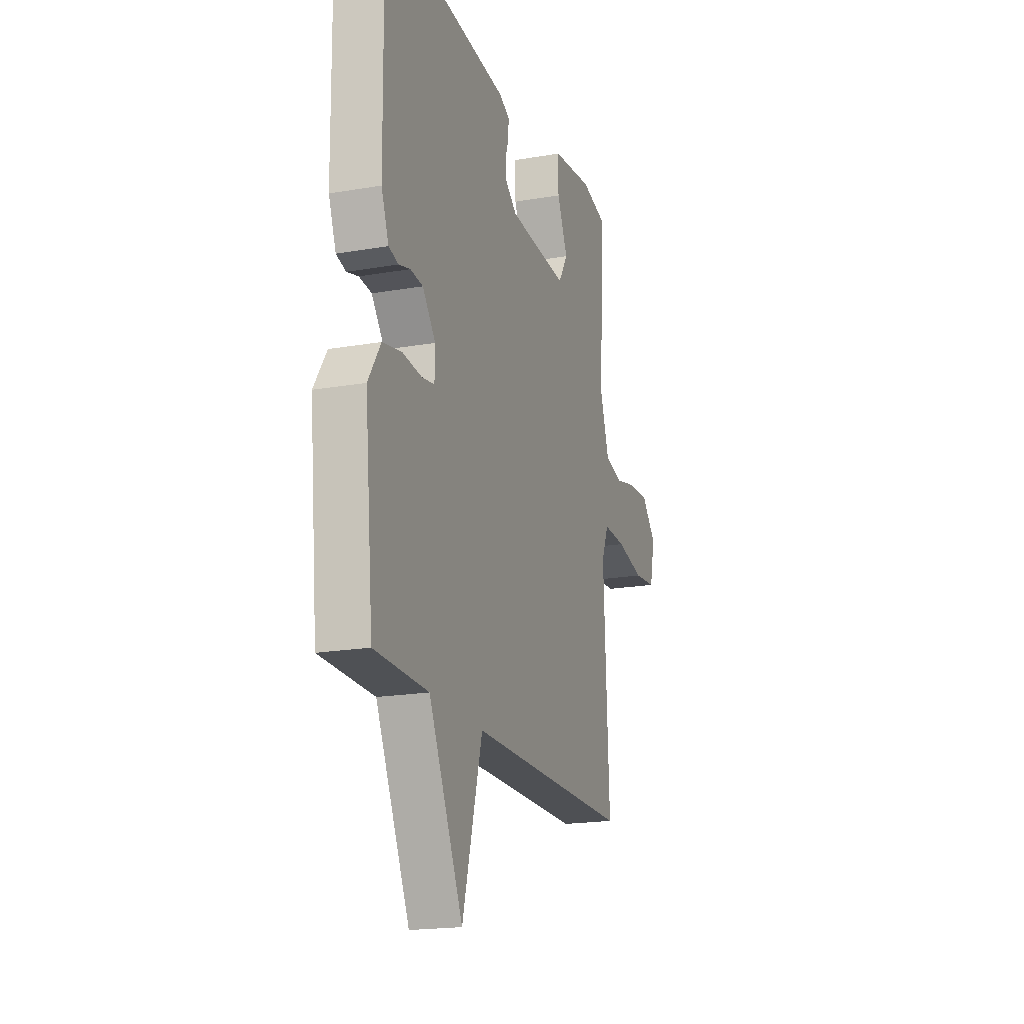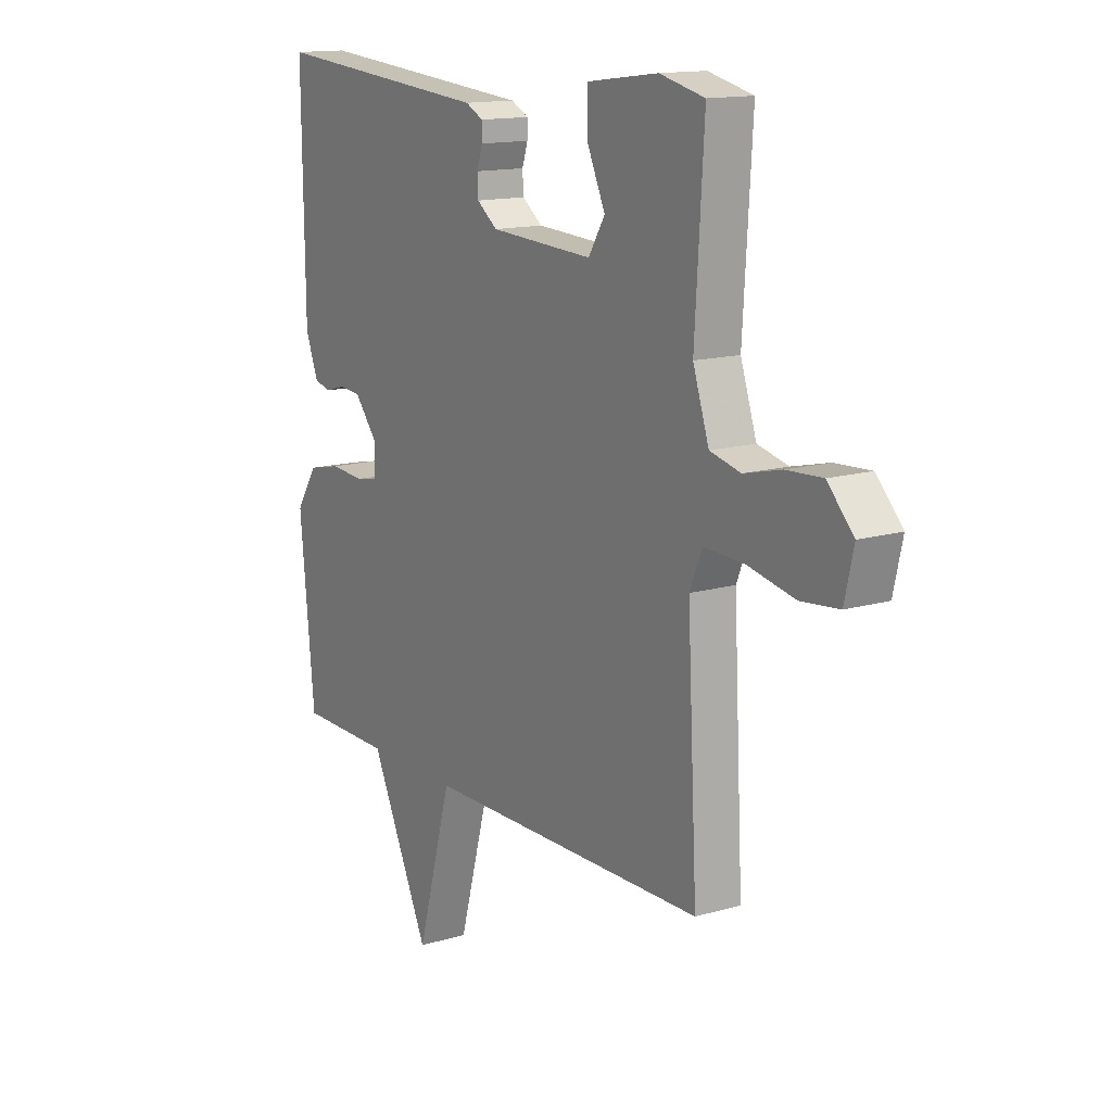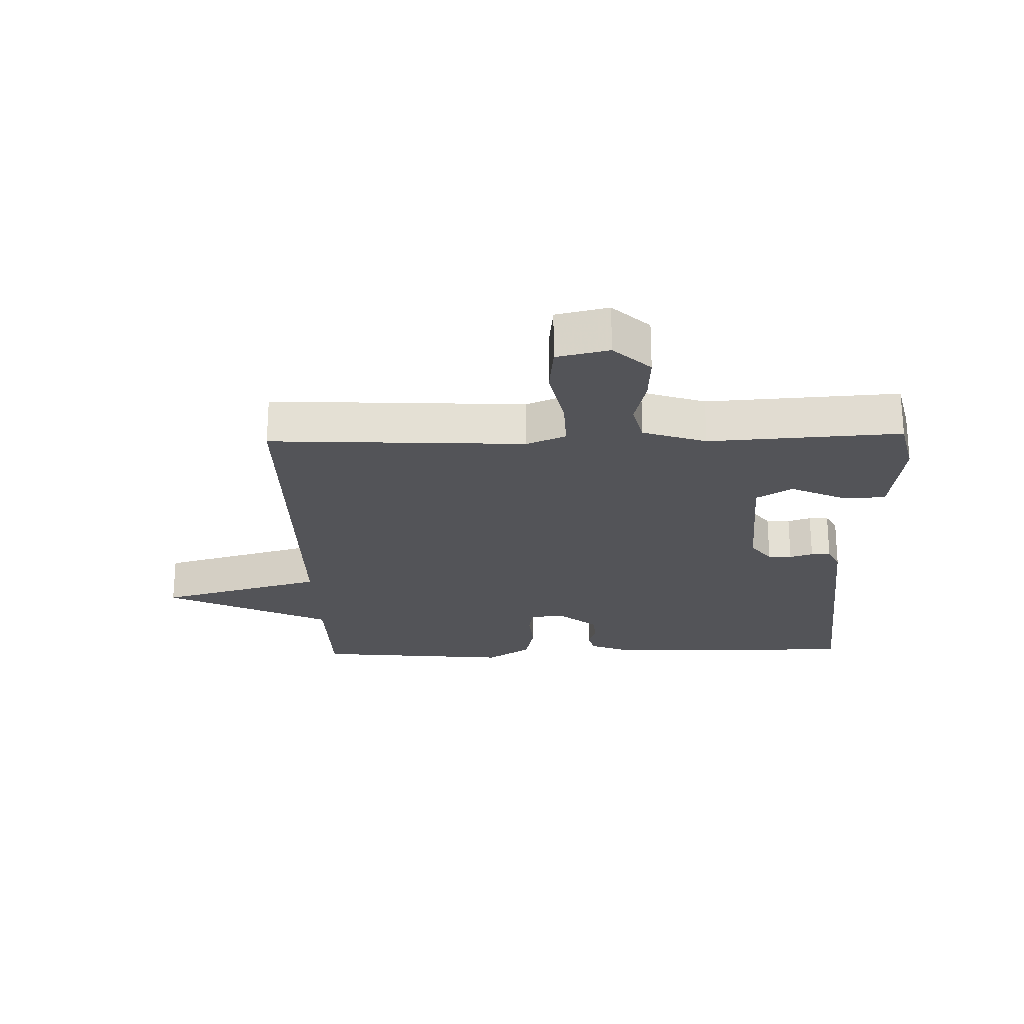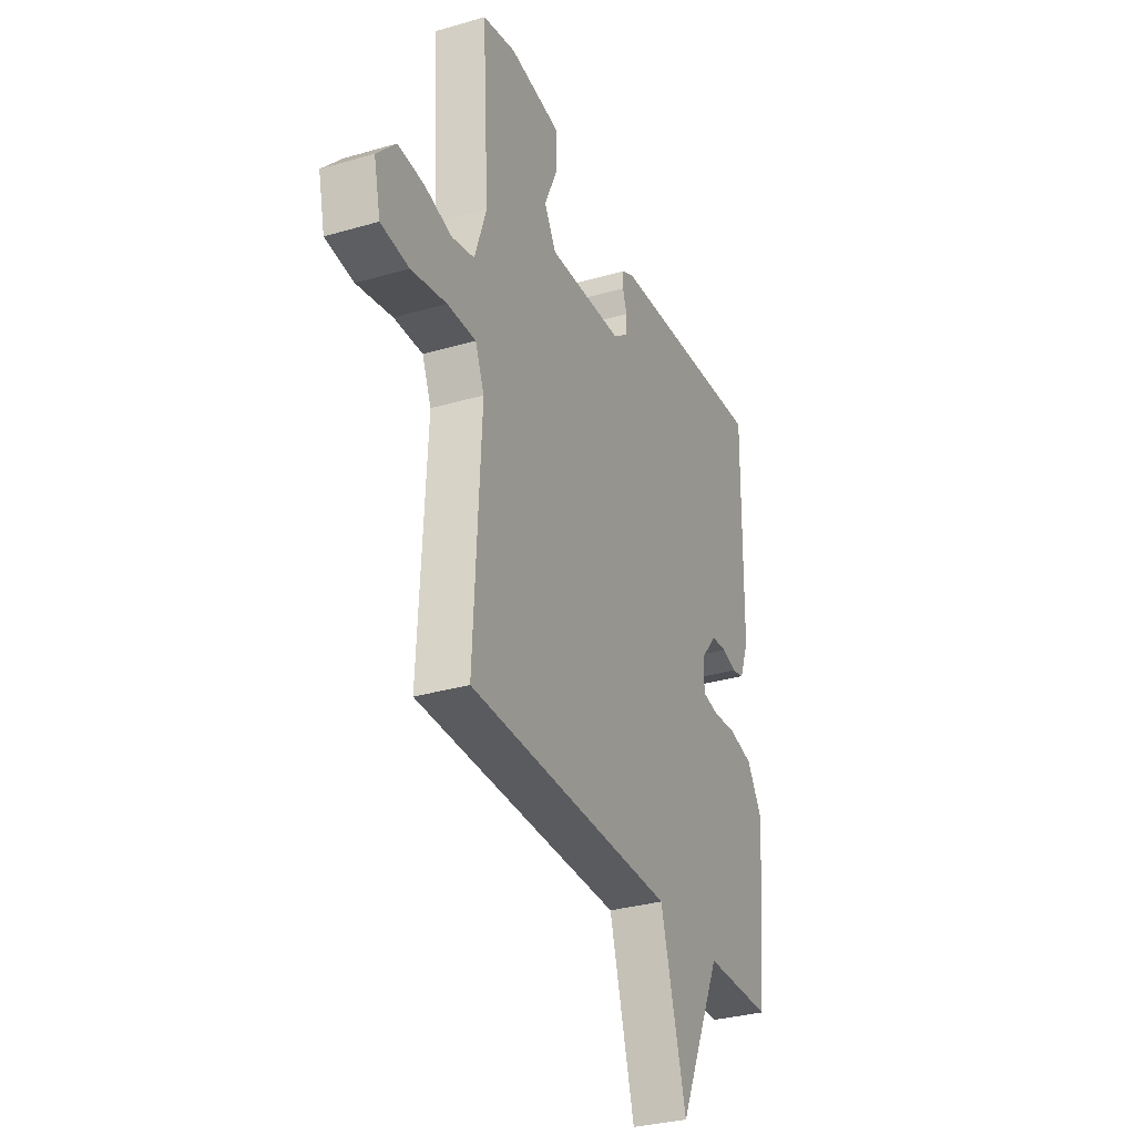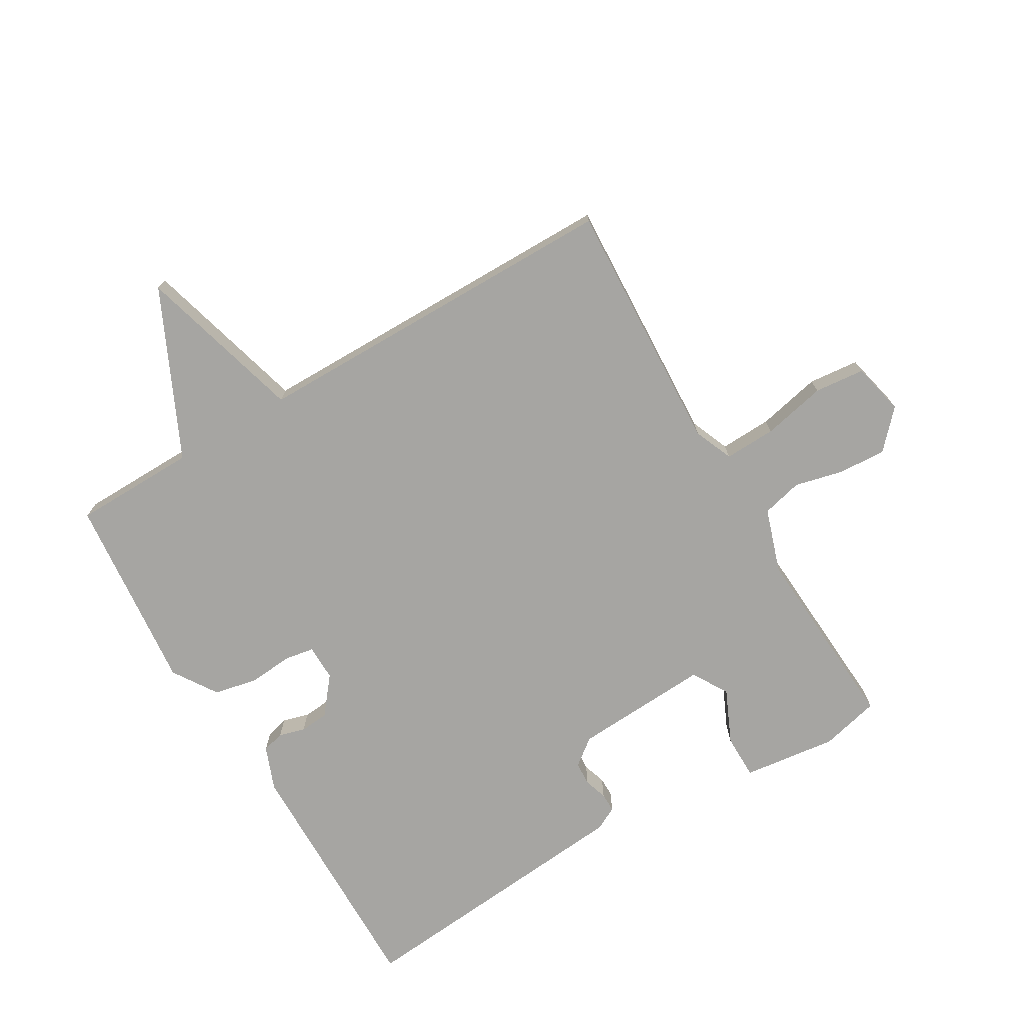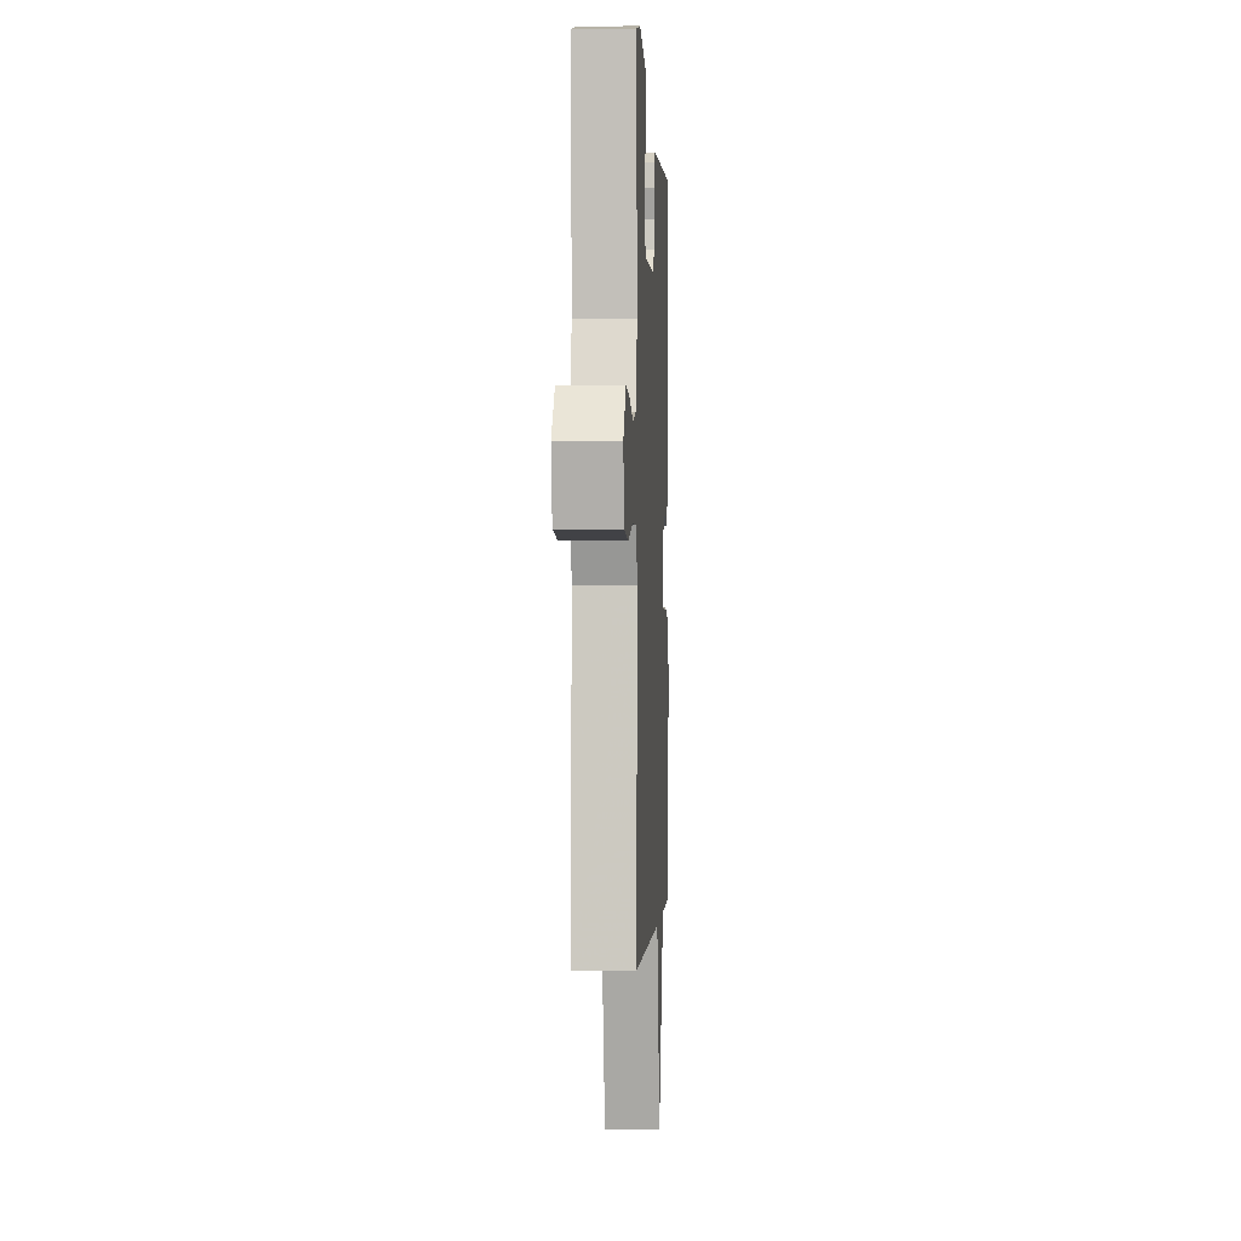
<metadata>
{"format":"obj","ext":"obj","renderer":"f3d","projection":"perspective","resolution":1024,"background":"white","views":[{"elev":-19.1,"azim":108.1,"up":"+Z"},{"elev":14.1,"azim":-122.9,"up":"+Z"},{"elev":-23.5,"azim":-88.4,"up":"+Y"},{"elev":-32.0,"azim":-67.7,"up":"+Z"},{"elev":-73.8,"azim":-149.4,"up":"+Y"},{"elev":-0.9,"azim":-87.2,"up":"+Z"}]}
</metadata>
<code>
v -0.5 0.07 0.5
v -0.405 0.07 0.523
v -0.254 0.07 0.504
v -0.254 0.07 0.432
v -0.293 0.07 0.346
v -0.258 0.07 0.289
v -0.039 0.07 0.301
v 0.004 0.07 0.334
v 0.006 0.07 0.372
v -0.006 0.07 0.409
v -0.006 0.07 0.44
v 0.031 0.07 0.459
v 0.5 0.07 0.5
v 0.495 0.07 0.093
v 0.468 0.07 0.023
v 0.432 0.07 0.014
v 0.39 0.07 0.026
v 0.344 0.07 0.022
v 0.296 0.07 -0.037
v 0.297 0.07 -0.095
v 0.344 0.07 -0.103
v 0.415 0.07 -0.097
v 0.485 0.07 -0.112
v 0.531 0.07 -0.183
v 0.5 0.07 -0.5
v 0.302 0.07 -0.503
v 0.176 0.07 -0.77
v 0.102 0.07 -0.503
v -0.5 0.07 -0.5
v -0.479 0.07 -0.091
v -0.505 0.07 -0.028
v -0.588 0.07 -0.031
v -0.69 0.07 -0.053
v -0.771 0.07 -0.045
v -0.79 0.07 0.039
v -0.735 0.07 0.098
v -0.659 0.07 0.094
v -0.58 0.07 0.075
v -0.515 0.07 0.091
v -0.481 0.07 0.193
v -0.5 0 0.5
v -0.405 0 0.523
v -0.254 0 0.504
v -0.254 0 0.432
v -0.293 0 0.346
v -0.258 0 0.289
v -0.039 0 0.301
v 0.004 0 0.334
v 0.006 0 0.372
v -0.006 0 0.409
v -0.006 0 0.44
v 0.031 0 0.459
v 0.5 0 0.5
v 0.495 0 0.093
v 0.468 0 0.023
v 0.432 0 0.014
v 0.39 0 0.026
v 0.344 0 0.022
v 0.296 0 -0.037
v 0.297 0 -0.095
v 0.344 0 -0.103
v 0.415 0 -0.097
v 0.485 0 -0.112
v 0.531 0 -0.183
v 0.5 0 -0.5
v 0.302 0 -0.503
v 0.176 0 -0.77
v 0.102 0 -0.503
v -0.5 0 -0.5
v -0.479 0 -0.091
v -0.505 0 -0.028
v -0.588 0 -0.031
v -0.69 0 -0.053
v -0.771 0 -0.045
v -0.79 0 0.039
v -0.735 0 0.098
v -0.659 0 0.094
v -0.58 0 0.075
v -0.515 0 0.091
v -0.481 0 0.193
f 36 37 38
f 35 36 38
f 34 35 38
f 33 34 38
f 32 33 38
f 31 32 38 39
f 30 31 39 40
f 28 29 30
f 26 27 28
f 25 26 28
f 24 25 28
f 23 24 28
f 22 23 28
f 21 22 28
f 20 21 28 30
f 19 20 30 40
f 15 16 17
f 14 15 17
f 13 14 17
f 12 13 17
f 11 12 17
f 10 11 17
f 9 10 17
f 8 9 17 18
f 7 8 18 19
f 3 4 5
f 2 3 5
f 1 2 5
f 40 1 5
f 40 5 6
f 6 7 19 40
f 78 77 76
f 78 76 75
f 78 75 74
f 78 74 73
f 78 73 72
f 79 78 72 71
f 80 79 71 70
f 70 69 68
f 68 67 66
f 68 66 65
f 68 65 64
f 68 64 63
f 68 63 62
f 68 62 61
f 70 68 61 60
f 80 70 60 59
f 57 56 55
f 57 55 54
f 57 54 53
f 57 53 52
f 57 52 51
f 57 51 50
f 57 50 49
f 58 57 49 48
f 59 58 48 47
f 45 44 43
f 45 43 42
f 45 42 41
f 45 41 80
f 46 45 80
f 80 59 47 46
f 1 41 42 2
f 2 42 43 3
f 3 43 44 4
f 4 44 45 5
f 5 45 46 6
f 6 46 47 7
f 7 47 48 8
f 8 48 49 9
f 9 49 50 10
f 10 50 51 11
f 11 51 52 12
f 12 52 53 13
f 13 53 54 14
f 14 54 55 15
f 15 55 56 16
f 16 56 57 17
f 17 57 58 18
f 18 58 59 19
f 19 59 60 20
f 20 60 61 21
f 21 61 62 22
f 22 62 63 23
f 23 63 64 24
f 24 64 65 25
f 25 65 66 26
f 26 66 67 27
f 27 67 68 28
f 28 68 69 29
f 29 69 70 30
f 30 70 71 31
f 31 71 72 32
f 32 72 73 33
f 33 73 74 34
f 34 74 75 35
f 35 75 76 36
f 36 76 77 37
f 37 77 78 38
f 38 78 79 39
f 39 79 80 40
f 40 80 41 1

</code>
